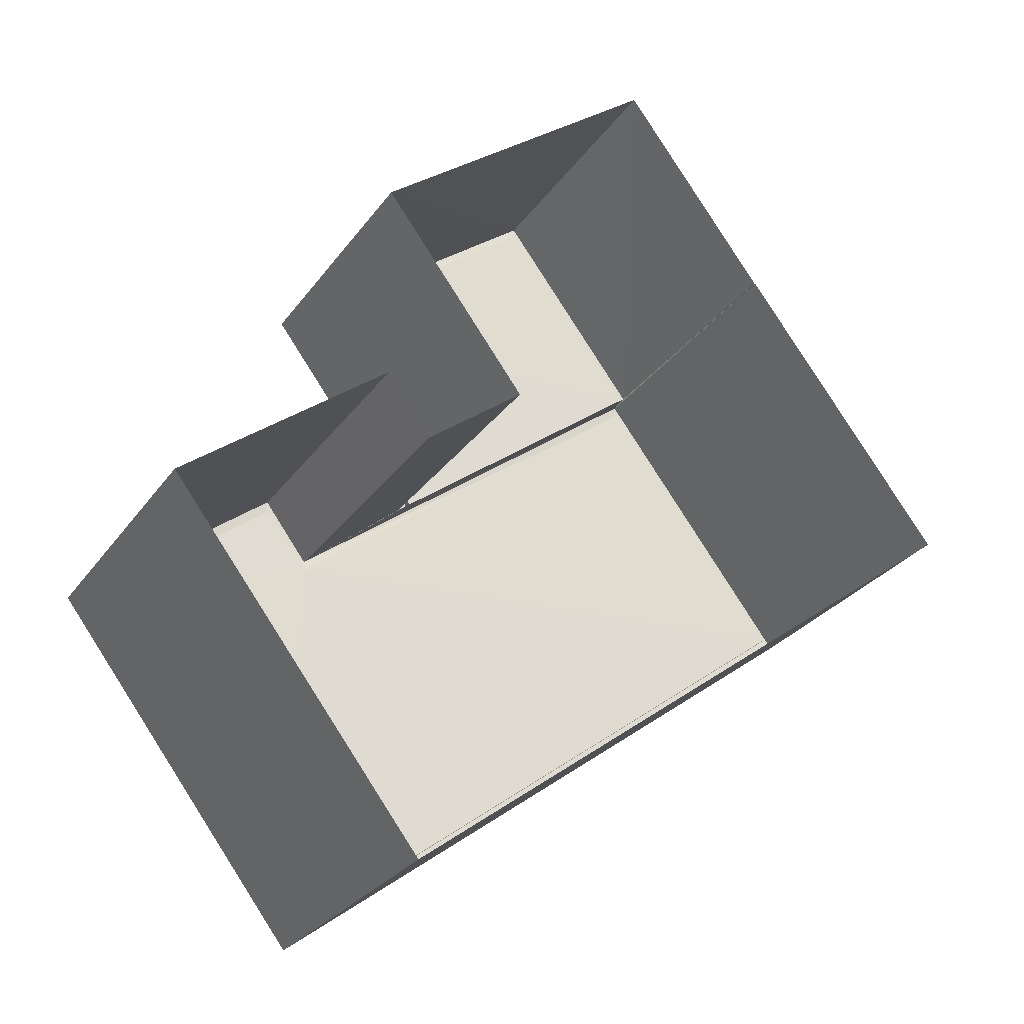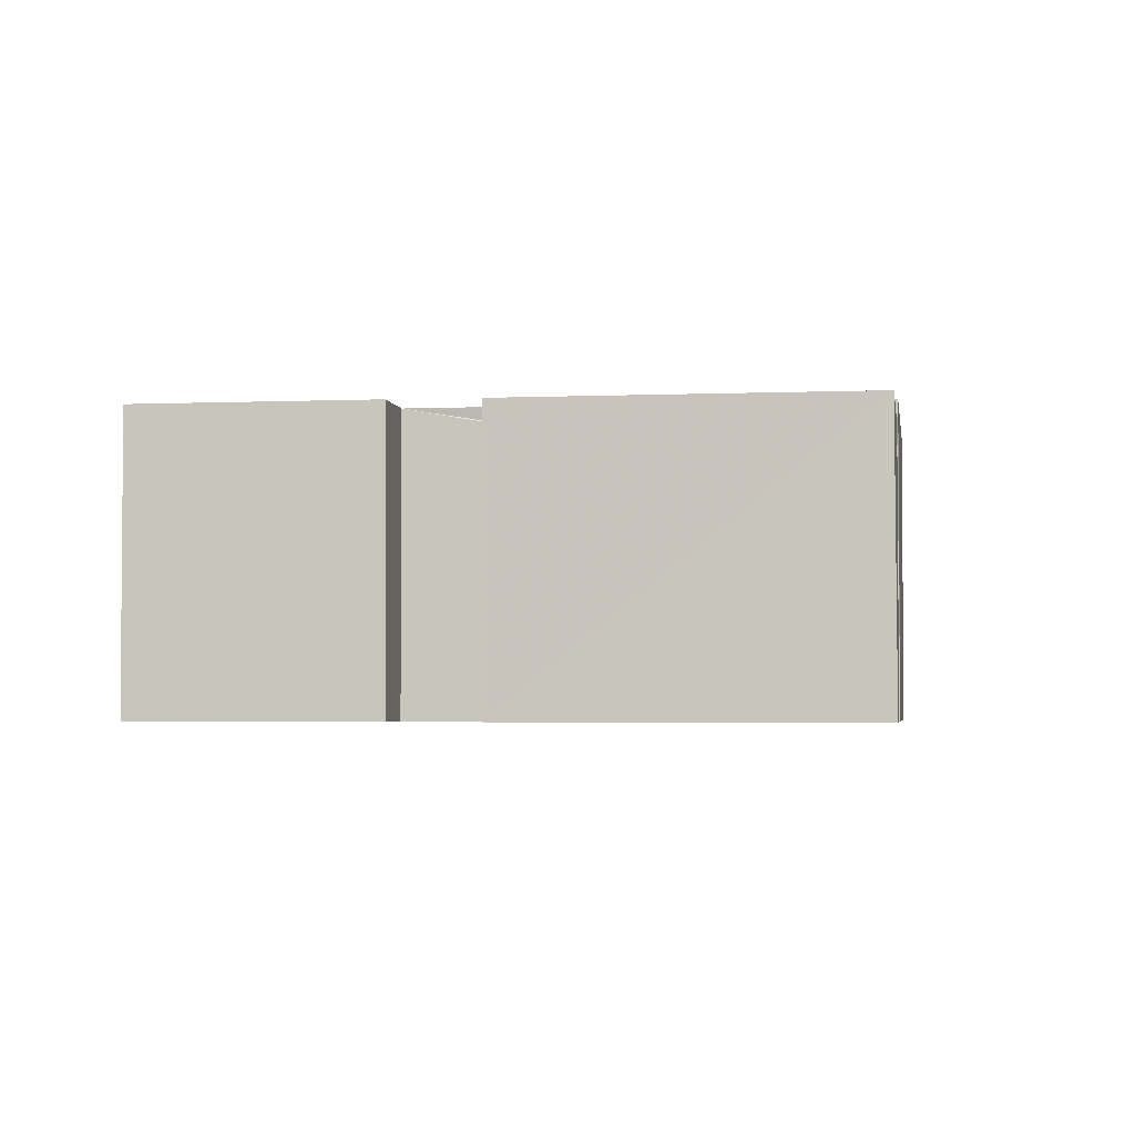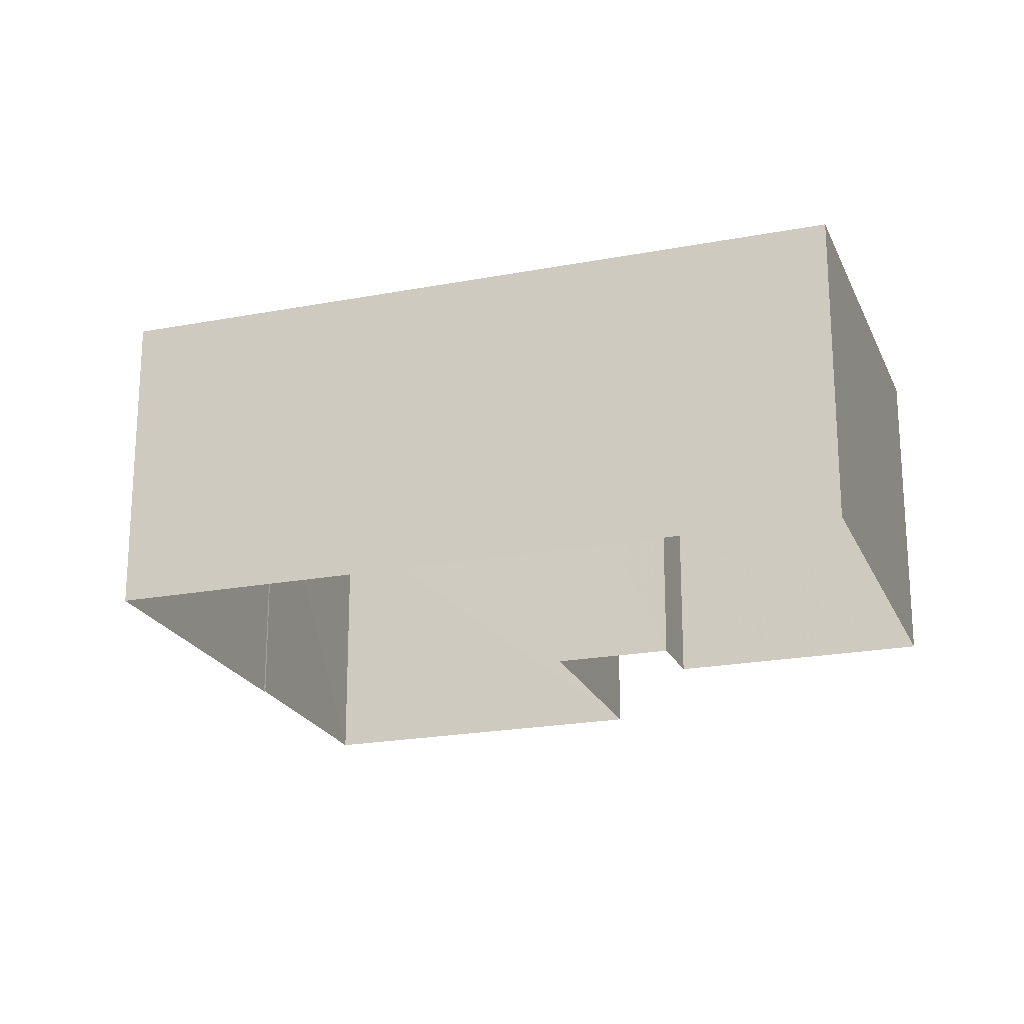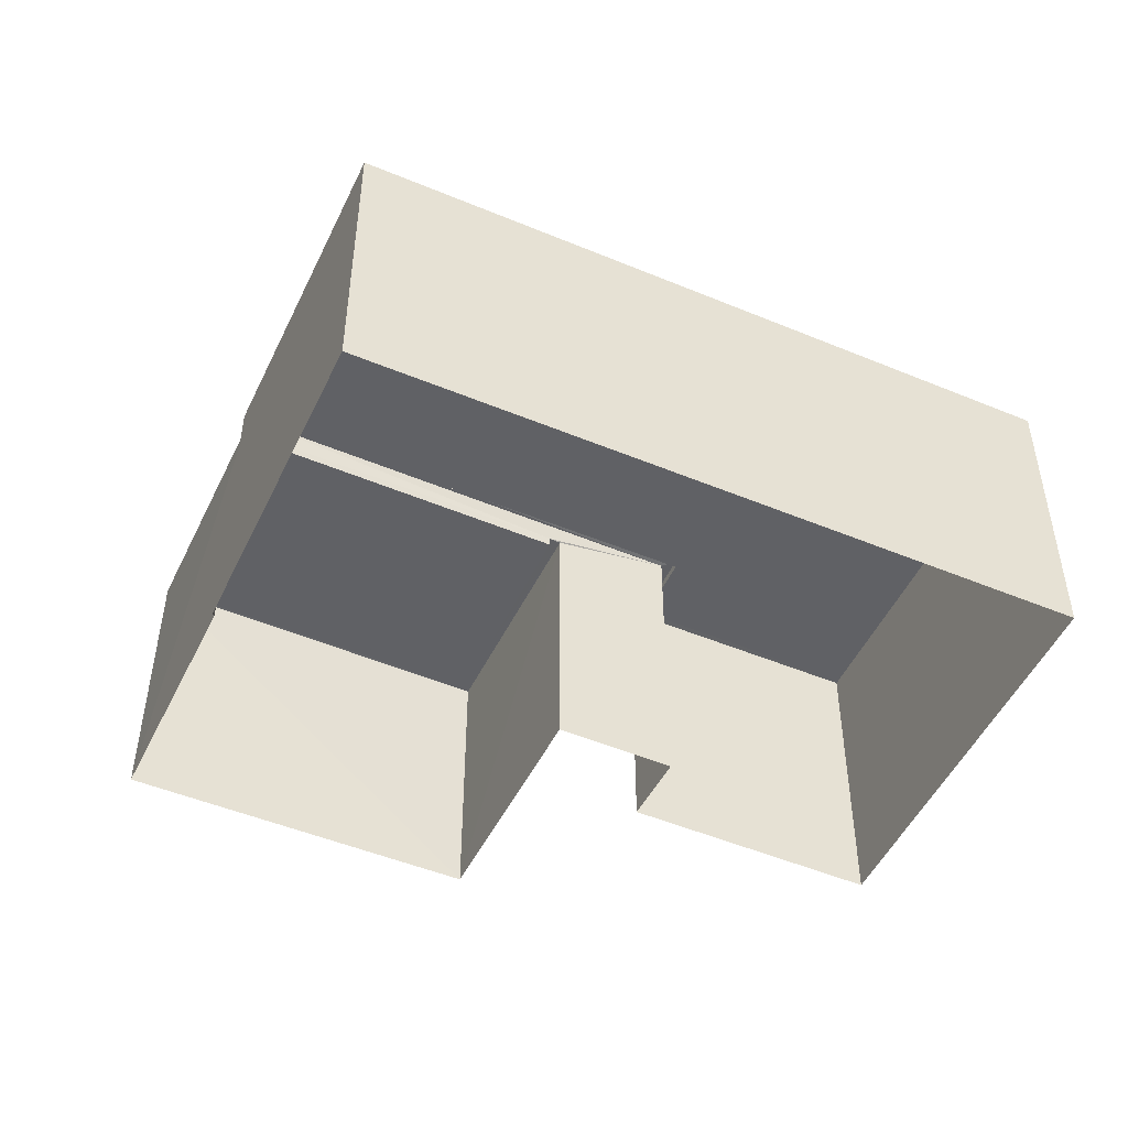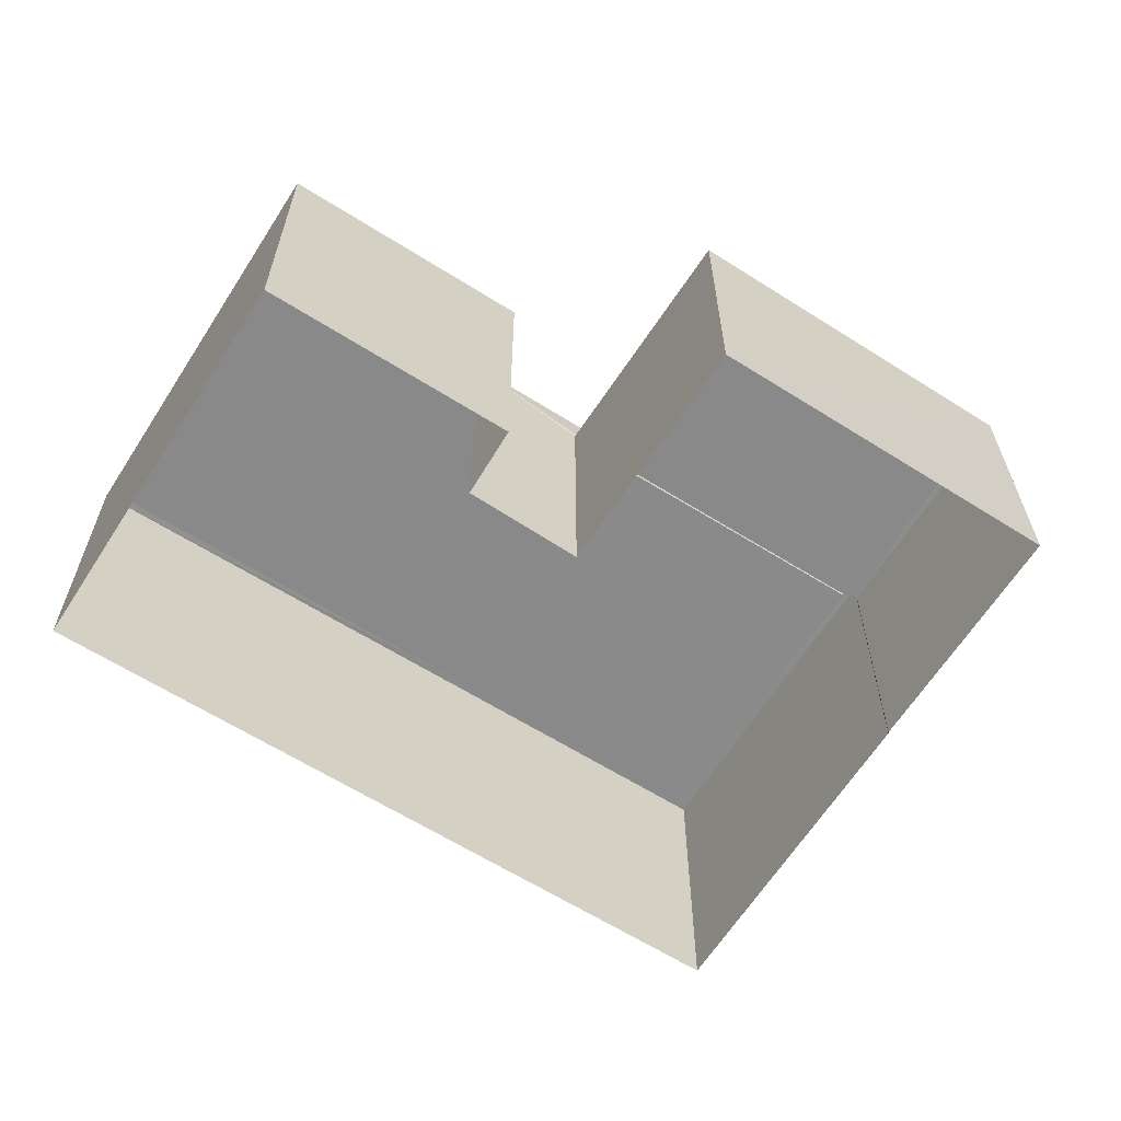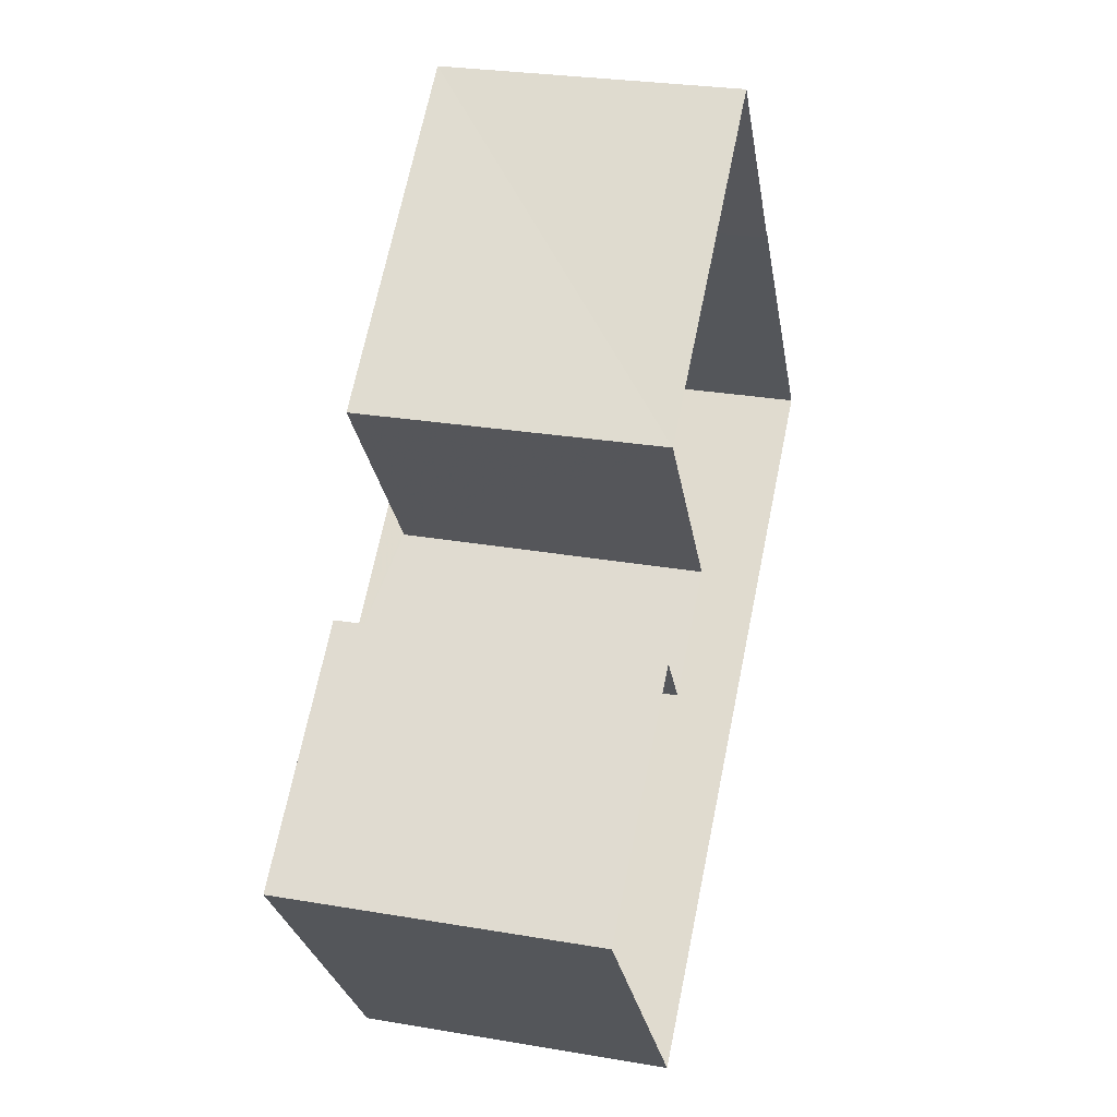
<metadata>
{"format":"obj","ext":"obj","renderer":"f3d","projection":"perspective","resolution":1024,"background":"white","views":[{"elev":-27.3,"azim":152.5,"up":"+Y"},{"elev":-3.3,"azim":151.2,"up":"+Z"},{"elev":-21.5,"azim":-18.2,"up":"+Z"},{"elev":-49.2,"azim":-61.7,"up":"+Z"},{"elev":-63.3,"azim":110.6,"up":"+Z"},{"elev":28.8,"azim":104.4,"up":"+Y"}]}
</metadata>
<code>
v 1.198e+05 7.862e+05 22.62
v 1.198e+05 7.862e+05 22.62
v 1.198e+05 7.862e+05 22.62
v 1.198e+05 7.862e+05 22.63
v 1.198e+05 7.862e+05 22.62
v 1.198e+05 7.862e+05 22.63
v 1.198e+05 7.862e+05 22.62
v 1.198e+05 7.862e+05 22.62
v 1.197e+05 7.862e+05 22.63
v 1.198e+05 7.862e+05 22.63
v 1.198e+05 7.862e+05 29.94
v 1.198e+05 7.862e+05 29.93
v 1.198e+05 7.862e+05 29.94
v 1.198e+05 7.862e+05 29.94
v 1.198e+05 7.862e+05 30.19
v 1.198e+05 7.862e+05 30.19
v 1.198e+05 7.862e+05 30.19
v 1.198e+05 7.862e+05 30.18
v 1.198e+05 7.862e+05 30.18
v 1.198e+05 7.862e+05 30.19
v 1.198e+05 7.862e+05 30.19
v 1.198e+05 7.862e+05 30.19
v 1.198e+05 7.862e+05 30.76
v 1.198e+05 7.862e+05 30.77
v 1.198e+05 7.862e+05 30.76
v 1.198e+05 7.862e+05 30.78
v 1.197e+05 7.862e+05 30.78
v 1.197e+05 7.862e+05 30.78
v 1.198e+05 7.862e+05 30.78
v 1.198e+05 7.862e+05 30.77
v 1.198e+05 7.862e+05 30.51
v 1.198e+05 7.862e+05 30.52
v 1.198e+05 7.862e+05 30.52
v 1.197e+05 7.862e+05 30.53
v 1.198e+05 7.862e+05 30.52
v 1.198e+05 7.862e+05 30.53
v 1.198e+05 7.862e+05 30.77
v 1.198e+05 7.862e+05 30.77
v 1.198e+05 7.862e+05 30.77
v 1.198e+05 7.862e+05 30.77
f 1 2 3
f 4 5 6
f 2 7 3
f 5 8 6
f 8 7 9
f 3 7 8
f 6 9 10
f 6 8 9
f 11 12 13
f 11 14 12
f 15 16 17
f 17 16 18
f 18 19 20
f 20 19 21
f 16 15 22
f 16 19 18
f 23 24 25
f 26 27 28
f 29 26 28
f 28 27 24
f 30 24 23
f 28 24 30
f 31 32 33
f 33 32 34
f 31 35 32
f 34 32 36
f 26 29 37
f 29 38 37
f 37 39 40
f 40 39 25
f 25 39 23
f 37 38 39
f 16 13 12
f 19 16 12
f 21 19 12
f 14 21 12
f 22 13 16
f 22 11 13
f 20 5 18
f 20 8 5
f 17 5 4
f 17 18 5
f 15 17 4
f 6 15 4
f 6 10 15
f 10 26 15
f 8 20 3
f 21 26 37
f 14 11 22
f 3 20 37
f 15 26 22
f 14 22 21
f 20 21 37
f 22 26 21
f 24 7 2
f 25 24 2
f 27 9 7
f 24 27 7
f 27 26 10
f 9 27 10
f 37 1 3
f 37 40 1
f 40 2 1
f 40 25 2
f 39 35 31
f 23 39 31
f 30 31 33
f 30 23 31
f 28 33 34
f 28 30 33
f 28 34 36
f 29 28 36
f 29 36 32
f 38 29 32
f 38 32 35
f 39 38 35

</code>
